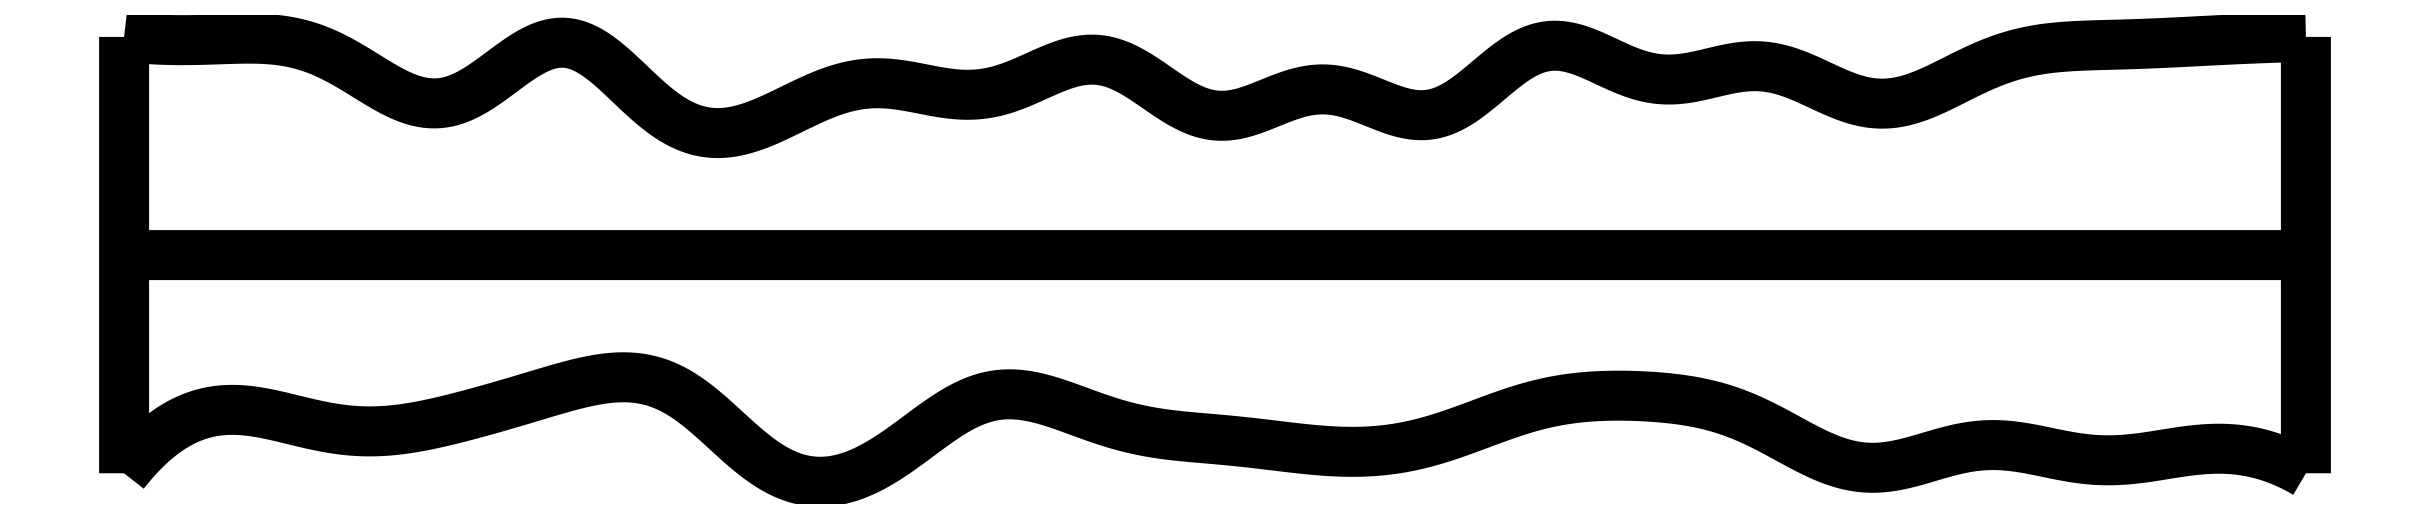
<metadata>
{"format":"dxf","ext":"dxf","renderer":"ezdxf+matplotlib","layout":"modelspace","background":"white","min_lineweight":24,"dpi":150}
</metadata>
<code>
0
SECTION
2
ENTITIES
0
SPLINE
8
0
70
4
71
5
72
16
73
10
74
0
42
1e-09
43
1e-10
44
1e-10
40
0
40
0
40
0
40
0
40
0
40
0
40
0.2
40
0.4
40
0.6
40
0.8
40
1
40
1
40
1
40
1
40
1
40
1
41
1
41
1
41
1
41
1
41
1
41
1
41
1
41
1
41
1
41
1
10
0
20
0
30
0
10
0
20
0.08
30
0
10
0
20
0.24
30
0
10
0
20
0.48
30
0
10
0
20
0.8
30
0
10
0
20
1.2
30
0
10
0
20
1.52
30
0
10
0
20
1.76
30
0
10
0
20
1.92
30
0
10
0
20
2
30
0
0
SPLINE
8
0
70
4
71
5
72
16
73
10
74
0
42
1e-09
43
1e-10
44
1e-10
40
0
40
0
40
0
40
0
40
0
40
0
40
0.2
40
0.4
40
0.6
40
0.8
40
1
40
1
40
1
40
1
40
1
40
1
41
1
41
1
41
1
41
1
41
1
41
1
41
1
41
1
41
1
41
1
10
10
20
0
30
0
10
10
20
0.08
30
0
10
10
20
0.24
30
0
10
10
20
0.48
30
0
10
10
20
0.8
30
0
10
10
20
1.2
30
0
10
10
20
1.52
30
0
10
10
20
1.76
30
0
10
10
20
1.92
30
0
10
10
20
2
30
0
0
SPLINE
8
0
70
4
71
5
72
16
73
10
74
0
42
1e-09
43
1e-10
44
1e-10
40
0
40
0
40
0
40
0
40
0
40
0
40
0.2
40
0.4
40
0.6
40
0.8
40
1
40
1
40
1
40
1
40
1
40
1
41
1
41
1
41
1
41
1
41
1
41
1
41
1
41
1
41
1
41
1
10
0
20
1
30
0
10
0.4
20
1
30
0
10
1.2
20
1
30
0
10
2.4
20
1
30
0
10
4
20
1
30
0
10
6
20
1
30
0
10
7.6
20
1
30
0
10
8.8
20
1
30
0
10
9.6
20
1
30
0
10
10
20
1
30
0
0
SPLINE
8
0
70
4
71
5
72
111
73
105
74
0
42
1e-09
43
1e-10
44
1e-10
40
0
40
0
40
0
40
0
40
0
40
0
40
0.01
40
0.02
40
0.03
40
0.04
40
0.05
40
0.06
40
0.07
40
0.08
40
0.09
40
0.1
40
0.11
40
0.12
40
0.13
40
0.14
40
0.15
40
0.16
40
0.17
40
0.18
40
0.19
40
0.2
40
0.21
40
0.22
40
0.23
40
0.24
40
0.25
40
0.26
40
0.27
40
0.28
40
0.29
40
0.3
40
0.31
40
0.32
40
0.33
40
0.34
40
0.35
40
0.36
40
0.37
40
0.38
40
0.39
40
0.4
40
0.41
40
0.42
40
0.43
40
0.44
40
0.45
40
0.46
40
0.47
40
0.48
40
0.49
40
0.5
40
0.51
40
0.52
40
0.53
40
0.54
40
0.55
40
0.56
40
0.57
40
0.58
40
0.59
40
0.6
40
0.61
40
0.62
40
0.63
40
0.64
40
0.65
40
0.66
40
0.67
40
0.68
40
0.69
40
0.7
40
0.71
40
0.72
40
0.73
40
0.74
40
0.75
40
0.76
40
0.77
40
0.78
40
0.79
40
0.8
40
0.81
40
0.82
40
0.83
40
0.84
40
0.85
40
0.86
40
0.87
40
0.88
40
0.89
40
0.9
40
0.91
40
0.92
40
0.93
40
0.94
40
0.95
40
0.96
40
0.97
40
0.98
40
0.99
40
1
40
1
40
1
40
1
40
1
40
1
41
1
41
1
41
1
41
1
41
1
41
1
41
1
41
1
41
1
41
1
41
1
41
1
41
1
41
1
41
1
41
1
41
1
41
1
41
1
41
1
41
1
41
1
41
1
41
1
41
1
41
1
41
1
41
1
41
1
41
1
41
1
41
1
41
1
41
1
41
1
41
1
41
1
41
1
41
1
41
1
41
1
41
1
41
1
41
1
41
1
41
1
41
1
41
1
41
1
41
1
41
1
41
1
41
1
41
1
41
1
41
1
41
1
41
1
41
1
41
1
41
1
41
1
41
1
41
1
41
1
41
1
41
1
41
1
41
1
41
1
41
1
41
1
41
1
41
1
41
1
41
1
41
1
41
1
41
1
41
1
41
1
41
1
41
1
41
1
41
1
41
1
41
1
41
1
41
1
41
1
41
1
41
1
41
1
41
1
41
1
41
1
41
1
41
1
41
1
41
1
41
1
41
1
41
1
41
1
41
1
10
0
20
0
30
0
10
0.01855
20
0.02369
30
0
10
0.05577
20
0.06858
30
0
10
0.112
20
0.1285
30
0
10
0.1876
20
0.1934
30
0
10
0.2833
20
0.25
30
0
10
0.3802
20
0.2831
30
0
10
0.4783
20
0.2948
30
0
10
0.5775
20
0.2885
30
0
10
0.6777
20
0.2694
30
0
10
0.7789
20
0.244
30
0
10
0.8809
20
0.2188
30
0
10
0.9834
20
0.1995
30
0
10
1.086
20
0.19
30
0
10
1.189
20
0.1915
30
0
10
1.291
20
0.2026
30
0
10
1.392
20
0.2213
30
0
10
1.492
20
0.2446
30
0
10
1.591
20
0.2703
30
0
10
1.69
20
0.2976
30
0
10
1.789
20
0.3265
30
0
10
1.89
20
0.3569
30
0
10
1.992
20
0.3876
30
0
10
2.096
20
0.4161
30
0
10
2.2
20
0.4372
30
0
10
2.304
20
0.4446
30
0
10
2.405
20
0.4325
30
0
10
2.503
20
0.3974
30
0
10
2.596
20
0.3393
30
0
10
2.687
20
0.2636
30
0
10
2.777
20
0.1791
30
0
10
2.868
20
0.09646
30
0
10
2.962
20
0.02625
30
0
10
3.059
20
-0.02256
30
0
10
3.16
20
-0.04468
30
0
10
3.263
20
-0.03877
30
0
10
3.367
20
-0.006732
30
0
10
3.469
20
0.04673
30
0
10
3.569
20
0.1147
30
0
10
3.666
20
0.1884
30
0
10
3.76
20
0.2583
30
0
10
3.854
20
0.3157
30
0
10
3.949
20
0.3533
30
0
10
4.045
20
0.3674
30
0
10
4.144
20
0.3585
30
0
10
4.245
20
0.3319
30
0
10
4.347
20
0.2951
30
0
10
4.45
20
0.2563
30
0
10
4.552
20
0.2223
30
0
10
4.654
20
0.1967
30
0
10
4.755
20
0.1794
30
0
10
4.856
20
0.1682
30
0
10
4.956
20
0.1599
30
0
10
5.057
20
0.1513
30
0
10
5.158
20
0.1409
30
0
10
5.26
20
0.1287
30
0
10
5.361
20
0.1162
30
0
10
5.464
20
0.1051
30
0
10
5.566
20
0.09799
30
0
10
5.668
20
0.09681
30
0
10
5.77
20
0.1032
30
0
10
5.872
20
0.1182
30
0
10
5.973
20
0.1418
30
0
10
6.073
20
0.1729
30
0
10
6.172
20
0.209
30
0
10
6.271
20
0.2468
30
0
10
6.37
20
0.2824
30
0
10
6.47
20
0.3125
30
0
10
6.571
20
0.3349
30
0
10
6.672
20
0.349
30
0
10
6.774
20
0.3557
30
0
10
6.876
20
0.3566
30
0
10
6.979
20
0.3529
30
0
10
7.081
20
0.3451
30
0
10
7.182
20
0.3318
30
0
10
7.283
20
0.3104
30
0
10
7.383
20
0.2788
30
0
10
7.482
20
0.2362
30
0
10
7.581
20
0.1844
30
0
10
7.679
20
0.1291
30
0
10
7.777
20
0.0782
30
0
10
7.876
20
0.04015
30
0
10
7.975
20
0.02129
30
0
10
8.075
20
0.02427
30
0
10
8.176
20
0.04541
30
0
10
8.277
20
0.07634
30
0
10
8.378
20
0.1069
30
0
10
8.48
20
0.1278
30
0
10
8.581
20
0.1329
30
0
10
8.683
20
0.1227
30
0
10
8.784
20
0.1026
30
0
10
8.886
20
0.08005
30
0
10
8.987
20
0.06288
30
0
10
9.089
20
0.0566
30
0
10
9.191
20
0.062
30
0
10
9.292
20
0.07611
30
0
10
9.394
20
0.09373
30
0
10
9.496
20
0.1087
30
0
10
9.597
20
0.1154
30
0
10
9.698
20
0.11
30
0
10
9.799
20
0.0903
30
0
10
9.88
20
0.06211
30
0
10
9.94
20
0.03383
30
0
10
9.98
20
0.01181
30
0
10
10
20
0
30
0
0
SPLINE
8
0
70
4
71
5
72
111
73
105
74
0
42
1e-09
43
1e-10
44
1e-10
40
0
40
0
40
0
40
0
40
0
40
0
40
0.01
40
0.02
40
0.03
40
0.04
40
0.05
40
0.06
40
0.07
40
0.08
40
0.09
40
0.1
40
0.11
40
0.12
40
0.13
40
0.14
40
0.15
40
0.16
40
0.17
40
0.18
40
0.19
40
0.2
40
0.21
40
0.22
40
0.23
40
0.24
40
0.25
40
0.26
40
0.27
40
0.28
40
0.29
40
0.3
40
0.31
40
0.32
40
0.33
40
0.34
40
0.35
40
0.36
40
0.37
40
0.38
40
0.39
40
0.4
40
0.41
40
0.42
40
0.43
40
0.44
40
0.45
40
0.46
40
0.47
40
0.48
40
0.49
40
0.5
40
0.51
40
0.52
40
0.53
40
0.54
40
0.55
40
0.56
40
0.57
40
0.58
40
0.59
40
0.6
40
0.61
40
0.62
40
0.63
40
0.64
40
0.65
40
0.66
40
0.67
40
0.68
40
0.69
40
0.7
40
0.71
40
0.72
40
0.73
40
0.74
40
0.75
40
0.76
40
0.77
40
0.78
40
0.79
40
0.8
40
0.81
40
0.82
40
0.83
40
0.84
40
0.85
40
0.86
40
0.87
40
0.88
40
0.89
40
0.9
40
0.91
40
0.92
40
0.93
40
0.94
40
0.95
40
0.96
40
0.97
40
0.98
40
0.99
40
1
40
1
40
1
40
1
40
1
40
1
41
1
41
1
41
1
41
1
41
1
41
1
41
1
41
1
41
1
41
1
41
1
41
1
41
1
41
1
41
1
41
1
41
1
41
1
41
1
41
1
41
1
41
1
41
1
41
1
41
1
41
1
41
1
41
1
41
1
41
1
41
1
41
1
41
1
41
1
41
1
41
1
41
1
41
1
41
1
41
1
41
1
41
1
41
1
41
1
41
1
41
1
41
1
41
1
41
1
41
1
41
1
41
1
41
1
41
1
41
1
41
1
41
1
41
1
41
1
41
1
41
1
41
1
41
1
41
1
41
1
41
1
41
1
41
1
41
1
41
1
41
1
41
1
41
1
41
1
41
1
41
1
41
1
41
1
41
1
41
1
41
1
41
1
41
1
41
1
41
1
41
1
41
1
41
1
41
1
41
1
41
1
41
1
41
1
41
1
41
1
41
1
41
1
41
1
41
1
41
1
41
1
41
1
41
1
41
1
41
1
10
0
20
2
30
0
10
0.02043
20
1.998
30
0
10
0.06128
20
1.993
30
0
10
0.1225
20
1.989
30
0
10
0.2042
20
1.985
30
0
10
0.3063
20
1.985
30
0
10
0.4083
20
1.988
30
0
10
0.5102
20
1.992
30
0
10
0.612
20
1.994
30
0
10
0.7136
20
1.987
30
0
10
0.8148
20
1.968
30
0
10
0.9156
20
1.933
30
0
10
1.016
20
1.88
30
0
10
1.116
20
1.817
30
0
10
1.215
20
1.755
30
0
10
1.315
20
1.707
30
0
10
1.414
20
1.687
30
0
10
1.513
20
1.702
30
0
10
1.612
20
1.751
30
0
10
1.71
20
1.823
30
0
10
1.808
20
1.899
30
0
10
1.903
20
1.958
30
0
10
1.998
20
1.984
30
0
10
2.091
20
1.967
30
0
10
2.183
20
1.91
30
0
10
2.276
20
1.827
30
0
10
2.37
20
1.733
30
0
10
2.466
20
1.648
30
0
10
2.565
20
1.586
30
0
10
2.667
20
1.556
30
0
10
2.77
20
1.556
30
0
10
2.873
20
1.582
30
0
10
2.976
20
1.626
30
0
10
3.078
20
1.677
30
0
10
3.179
20
1.726
30
0
10
3.279
20
1.765
30
0
10
3.378
20
1.787
30
0
10
3.478
20
1.791
30
0
10
3.578
20
1.779
30
0
10
3.68
20
1.757
30
0
10
3.782
20
1.737
30
0
10
3.885
20
1.73
30
0
10
3.988
20
1.743
30
0
10
4.09
20
1.778
30
0
10
4.192
20
1.825
30
0
10
4.292
20
1.871
30
0
10
4.392
20
1.9
30
0
10
4.491
20
1.899
30
0
10
4.589
20
1.864
30
0
10
4.686
20
1.803
30
0
10
4.783
20
1.732
30
0
10
4.88
20
1.67
30
0
10
4.978
20
1.635
30
0
10
5.076
20
1.634
30
0
10
5.176
20
1.664
30
0
10
5.277
20
1.708
30
0
10
5.379
20
1.748
30
0
10
5.481
20
1.767
30
0
10
5.584
20
1.755
30
0
10
5.687
20
1.718
30
0
10
5.789
20
1.673
30
0
10
5.889
20
1.639
30
0
10
5.988
20
1.635
30
0
10
6.085
20
1.669
30
0
10
6.18
20
1.736
30
0
10
6.274
20
1.819
30
0
10
6.369
20
1.898
30
0
10
6.464
20
1.952
30
0
10
6.561
20
1.969
30
0
10
6.66
20
1.948
30
0
10
6.761
20
1.904
30
0
10
6.862
20
1.853
30
0
10
6.965
20
1.814
30
0
10
7.068
20
1.799
30
0
10
7.17
20
1.809
30
0
10
7.272
20
1.834
30
0
10
7.374
20
1.86
30
0
10
7.475
20
1.872
30
0
10
7.575
20
1.86
30
0
10
7.675
20
1.825
30
0
10
7.775
20
1.778
30
0
10
7.875
20
1.73
30
0
10
7.974
20
1.697
30
0
10
8.074
20
1.688
30
0
10
8.174
20
1.705
30
0
10
8.274
20
1.744
30
0
10
8.374
20
1.794
30
0
10
8.474
20
1.846
30
0
10
8.575
20
1.89
30
0
10
8.676
20
1.923
30
0
10
8.777
20
1.944
30
0
10
8.878
20
1.955
30
0
10
8.98
20
1.96
30
0
10
9.082
20
1.963
30
0
10
9.184
20
1.966
30
0
10
9.286
20
1.969
30
0
10
9.388
20
1.974
30
0
10
9.49
20
1.979
30
0
10
9.592
20
1.985
30
0
10
9.694
20
1.99
30
0
10
9.796
20
1.994
30
0
10
9.878
20
1.997
30
0
10
9.939
20
1.999
30
0
10
9.98
20
2
30
0
10
10
20
2
30
0
0
ENDSEC
0
EOF

</code>
